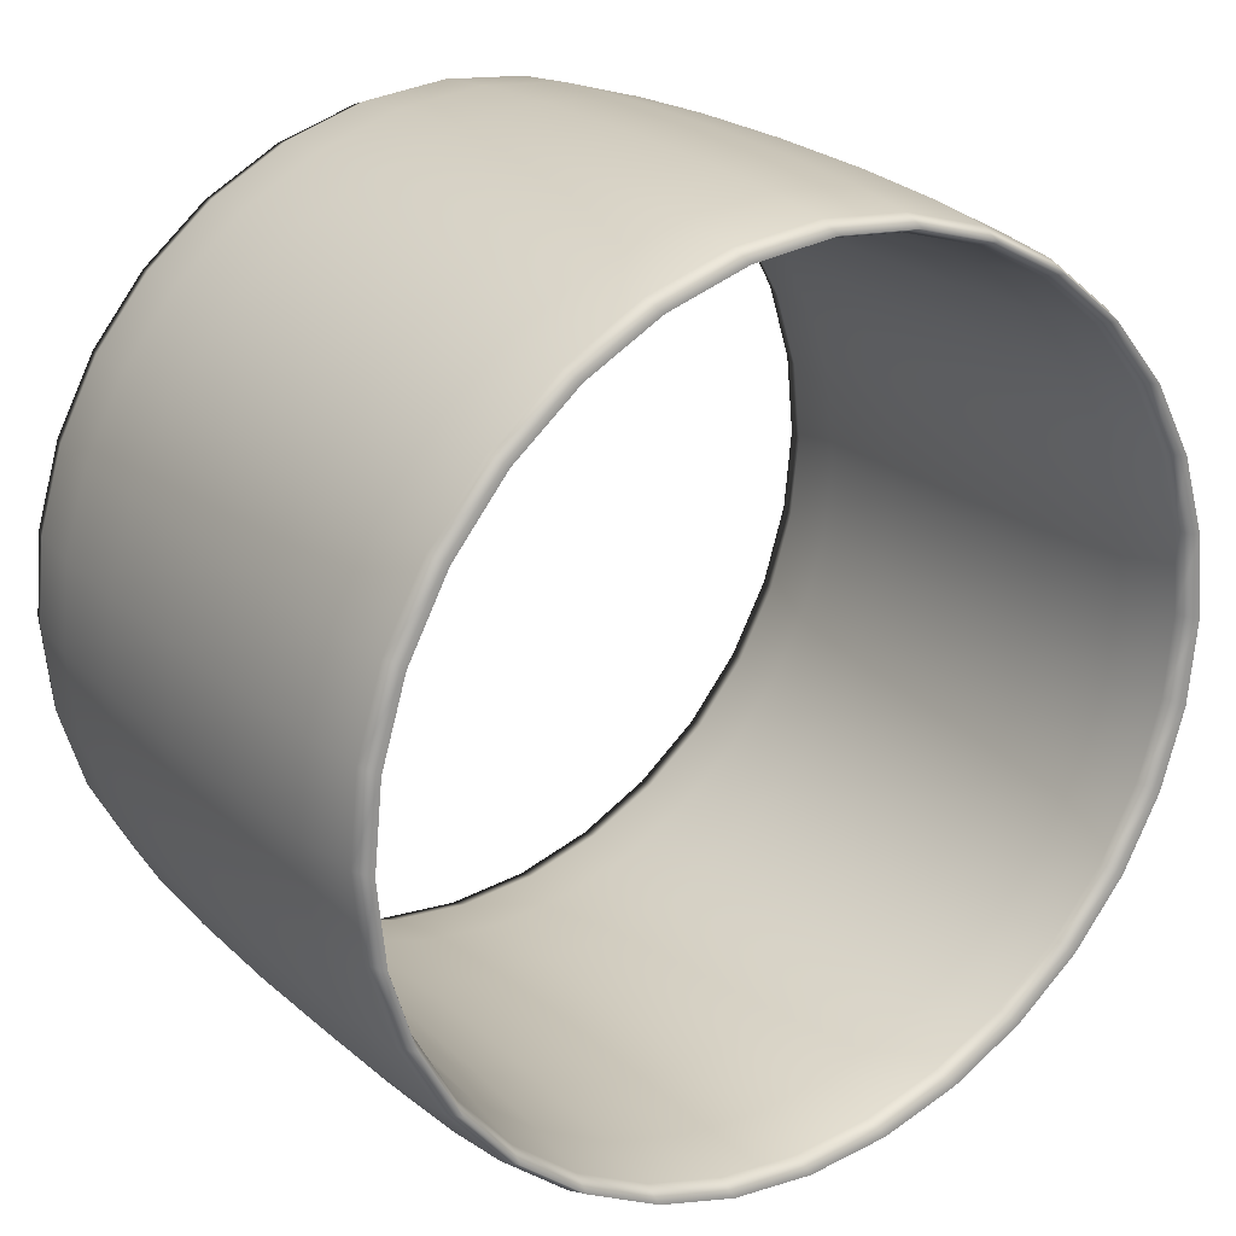
<metadata>
{"format":"obj","ext":"obj","renderer":"f3d","projection":"perspective","resolution":1024,"background":"white","views":[{"elev":23.6,"azim":145.4,"up":"+Z"}]}
</metadata>
<code>
g Torus
v -1.9 0 0
v -1.908 0.5358 0
v -1.871 0.5358 -0.3722
v -1.863 0 -0.3707
v -1.929 0.9899 0
v -1.892 0.9899 -0.3764
v -1.962 1.293 0
v -1.924 1.293 -0.3827
v -2 1.4 0
v -1.962 1.4 -0.3902
v -2.038 1.293 0
v -1.999 1.293 -0.3976
v -2.071 0.9899 0
v -2.031 0.9899 -0.404
v -2.092 0.5358 0
v -2.052 0.5358 -0.4082
v -2.1 0 0
v -2.06 0 -0.4097
v -2.092 -0.5358 0
v -2.052 -0.5358 -0.4082
v -2.071 -0.9899 0
v -2.031 -0.9899 -0.404
v -2.038 -1.293 0
v -1.999 -1.293 -0.3976
v -2 -1.4 0
v -1.962 -1.4 -0.3902
v -1.962 -1.293 0
v -1.924 -1.293 -0.3827
v -1.929 -0.9899 0
v -1.892 -0.9899 -0.3764
v -1.908 -0.5358 0
v -1.871 -0.5358 -0.3722
v -1.762 0.5358 -0.73
v -1.755 0 -0.7271
v -1.782 0.9899 -0.7383
v -1.812 1.293 -0.7507
v -1.848 1.4 -0.7654
v -1.883 1.293 -0.78
v -1.913 0.9899 -0.7924
v -1.933 0.5358 -0.8007
v -1.94 0 -0.8036
v -1.933 -0.5358 -0.8007
v -1.913 -0.9899 -0.7924
v -1.883 -1.293 -0.78
v -1.848 -1.4 -0.7654
v -1.812 -1.293 -0.7507
v -1.782 -0.9899 -0.7383
v -1.762 -0.5358 -0.73
v -1.586 0.5358 -1.06
v -1.58 0 -1.056
v -1.604 0.9899 -1.072
v -1.631 1.293 -1.09
v -1.663 1.4 -1.111
v -1.695 1.293 -1.132
v -1.722 0.9899 -1.15
v -1.74 0.5358 -1.162
v -1.746 0 -1.167
v -1.74 -0.5358 -1.162
v -1.722 -0.9899 -1.15
v -1.695 -1.293 -1.132
v -1.663 -1.4 -1.111
v -1.631 -1.293 -1.09
v -1.604 -0.9899 -1.072
v -1.586 -0.5358 -1.06
v -1.349 0.5358 -1.349
v -1.344 0 -1.344
v -1.364 0.9899 -1.364
v -1.387 1.293 -1.387
v -1.414 1.4 -1.414
v -1.441 1.293 -1.441
v -1.464 0.9899 -1.464
v -1.48 0.5358 -1.48
v -1.485 0 -1.485
v -1.48 -0.5358 -1.48
v -1.464 -0.9899 -1.464
v -1.441 -1.293 -1.441
v -1.414 -1.4 -1.414
v -1.387 -1.293 -1.387
v -1.364 -0.9899 -1.364
v -1.349 -0.5358 -1.349
v -1.06 0.5358 -1.586
v -1.056 0 -1.58
v -1.072 0.9899 -1.604
v -1.09 1.293 -1.631
v -1.111 1.4 -1.663
v -1.132 1.293 -1.695
v -1.15 0.9899 -1.722
v -1.162 0.5358 -1.74
v -1.167 0 -1.746
v -1.162 -0.5358 -1.74
v -1.15 -0.9899 -1.722
v -1.132 -1.293 -1.695
v -1.111 -1.4 -1.663
v -1.09 -1.293 -1.631
v -1.072 -0.9899 -1.604
v -1.06 -0.5358 -1.586
v -0.73 0.5358 -1.762
v -0.7271 0 -1.755
v -0.7383 0.9899 -1.782
v -0.7507 1.293 -1.812
v -0.7654 1.4 -1.848
v -0.78 1.293 -1.883
v -0.7924 0.9899 -1.913
v -0.8007 0.5358 -1.933
v -0.8036 0 -1.94
v -0.8007 -0.5358 -1.933
v -0.7924 -0.9899 -1.913
v -0.78 -1.293 -1.883
v -0.7654 -1.4 -1.848
v -0.7507 -1.293 -1.812
v -0.7383 -0.9899 -1.782
v -0.73 -0.5358 -1.762
v -0.3722 0.5358 -1.871
v -0.3707 0 -1.863
v -0.3764 0.9899 -1.892
v -0.3827 1.293 -1.924
v -0.3902 1.4 -1.962
v -0.3976 1.293 -1.999
v -0.404 0.9899 -2.031
v -0.4082 0.5358 -2.052
v -0.4097 0 -2.06
v -0.4082 -0.5358 -2.052
v -0.404 -0.9899 -2.031
v -0.3976 -1.293 -1.999
v -0.3902 -1.4 -1.962
v -0.3827 -1.293 -1.924
v -0.3764 -0.9899 -1.892
v -0.3722 -0.5358 -1.871
v 0 0.5358 -1.908
v 0 0 -1.9
v 0 0.9899 -1.929
v 0 1.293 -1.962
v 0 1.4 -2
v 0 1.293 -2.038
v 0 0.9899 -2.071
v 0 0.5358 -2.092
v 0 0 -2.1
v 0 -0.5358 -2.092
v 0 -0.9899 -2.071
v 0 -1.293 -2.038
v 0 -1.4 -2
v 0 -1.293 -1.962
v 0 -0.9899 -1.929
v 0 -0.5358 -1.908
v 0.3722 0.5358 -1.871
v 0.3707 0 -1.863
v 0.3764 0.9899 -1.892
v 0.3827 1.293 -1.924
v 0.3902 1.4 -1.962
v 0.3976 1.293 -1.999
v 0.404 0.9899 -2.031
v 0.4082 0.5358 -2.052
v 0.4097 0 -2.06
v 0.4082 -0.5358 -2.052
v 0.404 -0.9899 -2.031
v 0.3976 -1.293 -1.999
v 0.3902 -1.4 -1.962
v 0.3827 -1.293 -1.924
v 0.3764 -0.9899 -1.892
v 0.3722 -0.5358 -1.871
v 0.73 0.5358 -1.762
v 0.7271 0 -1.755
v 0.7383 0.9899 -1.782
v 0.7507 1.293 -1.812
v 0.7654 1.4 -1.848
v 0.78 1.293 -1.883
v 0.7924 0.9899 -1.913
v 0.8007 0.5358 -1.933
v 0.8036 0 -1.94
v 0.8007 -0.5358 -1.933
v 0.7924 -0.9899 -1.913
v 0.78 -1.293 -1.883
v 0.7654 -1.4 -1.848
v 0.7507 -1.293 -1.812
v 0.7383 -0.9899 -1.782
v 0.73 -0.5358 -1.762
v 1.06 0.5358 -1.586
v 1.056 0 -1.58
v 1.072 0.9899 -1.604
v 1.09 1.293 -1.631
v 1.111 1.4 -1.663
v 1.132 1.293 -1.695
v 1.15 0.9899 -1.722
v 1.162 0.5358 -1.74
v 1.167 0 -1.746
v 1.162 -0.5358 -1.74
v 1.15 -0.9899 -1.722
v 1.132 -1.293 -1.695
v 1.111 -1.4 -1.663
v 1.09 -1.293 -1.631
v 1.072 -0.9899 -1.604
v 1.06 -0.5358 -1.586
v 1.349 0.5358 -1.349
v 1.344 0 -1.344
v 1.364 0.9899 -1.364
v 1.387 1.293 -1.387
v 1.414 1.4 -1.414
v 1.441 1.293 -1.441
v 1.464 0.9899 -1.464
v 1.48 0.5358 -1.48
v 1.485 0 -1.485
v 1.48 -0.5358 -1.48
v 1.464 -0.9899 -1.464
v 1.441 -1.293 -1.441
v 1.414 -1.4 -1.414
v 1.387 -1.293 -1.387
v 1.364 -0.9899 -1.364
v 1.349 -0.5358 -1.349
v 1.586 0.5358 -1.06
v 1.58 0 -1.056
v 1.604 0.9899 -1.072
v 1.631 1.293 -1.09
v 1.663 1.4 -1.111
v 1.695 1.293 -1.132
v 1.722 0.9899 -1.15
v 1.74 0.5358 -1.162
v 1.746 0 -1.167
v 1.74 -0.5358 -1.162
v 1.722 -0.9899 -1.15
v 1.695 -1.293 -1.132
v 1.663 -1.4 -1.111
v 1.631 -1.293 -1.09
v 1.604 -0.9899 -1.072
v 1.586 -0.5358 -1.06
v 1.762 0.5358 -0.73
v 1.755 0 -0.7271
v 1.782 0.9899 -0.7383
v 1.812 1.293 -0.7507
v 1.848 1.4 -0.7654
v 1.883 1.293 -0.78
v 1.913 0.9899 -0.7924
v 1.933 0.5358 -0.8007
v 1.94 0 -0.8036
v 1.933 -0.5358 -0.8007
v 1.913 -0.9899 -0.7924
v 1.883 -1.293 -0.78
v 1.848 -1.4 -0.7654
v 1.812 -1.293 -0.7507
v 1.782 -0.9899 -0.7383
v 1.762 -0.5358 -0.73
v 1.871 0.5358 -0.3722
v 1.863 0 -0.3707
v 1.892 0.9899 -0.3764
v 1.924 1.293 -0.3827
v 1.962 1.4 -0.3902
v 1.999 1.293 -0.3976
v 2.031 0.9899 -0.404
v 2.052 0.5358 -0.4082
v 2.06 0 -0.4097
v 2.052 -0.5358 -0.4082
v 2.031 -0.9899 -0.404
v 1.999 -1.293 -0.3976
v 1.962 -1.4 -0.3902
v 1.924 -1.293 -0.3827
v 1.892 -0.9899 -0.3764
v 1.871 -0.5358 -0.3722
v 1.908 0.5358 0
v 1.9 0 0
v 1.929 0.9899 0
v 1.962 1.293 0
v 2 1.4 0
v 2.038 1.293 0
v 2.071 0.9899 0
v 2.092 0.5358 0
v 2.1 0 0
v 2.092 -0.5358 0
v 2.071 -0.9899 0
v 2.038 -1.293 0
v 2 -1.4 0
v 1.962 -1.293 0
v 1.929 -0.9899 0
v 1.908 -0.5358 0
v 1.871 0.5358 0.3722
v 1.863 0 0.3707
v 1.892 0.9899 0.3764
v 1.924 1.293 0.3827
v 1.962 1.4 0.3902
v 1.999 1.293 0.3976
v 2.031 0.9899 0.404
v 2.052 0.5358 0.4082
v 2.06 0 0.4097
v 2.052 -0.5358 0.4082
v 2.031 -0.9899 0.404
v 1.999 -1.293 0.3976
v 1.962 -1.4 0.3902
v 1.924 -1.293 0.3827
v 1.892 -0.9899 0.3764
v 1.871 -0.5358 0.3722
v 1.762 0.5358 0.73
v 1.755 0 0.7271
v 1.782 0.9899 0.7383
v 1.812 1.293 0.7507
v 1.848 1.4 0.7654
v 1.883 1.293 0.78
v 1.913 0.9899 0.7924
v 1.933 0.5358 0.8007
v 1.94 0 0.8036
v 1.933 -0.5358 0.8007
v 1.913 -0.9899 0.7924
v 1.883 -1.293 0.78
v 1.848 -1.4 0.7654
v 1.812 -1.293 0.7507
v 1.782 -0.9899 0.7383
v 1.762 -0.5358 0.73
v 1.586 0.5358 1.06
v 1.58 0 1.056
v 1.604 0.9899 1.072
v 1.631 1.293 1.09
v 1.663 1.4 1.111
v 1.695 1.293 1.132
v 1.722 0.9899 1.15
v 1.74 0.5358 1.162
v 1.746 0 1.167
v 1.74 -0.5358 1.162
v 1.722 -0.9899 1.15
v 1.695 -1.293 1.132
v 1.663 -1.4 1.111
v 1.631 -1.293 1.09
v 1.604 -0.9899 1.072
v 1.586 -0.5358 1.06
v 1.349 0.5358 1.349
v 1.344 0 1.344
v 1.364 0.9899 1.364
v 1.387 1.293 1.387
v 1.414 1.4 1.414
v 1.441 1.293 1.441
v 1.464 0.9899 1.464
v 1.48 0.5358 1.48
v 1.485 0 1.485
v 1.48 -0.5358 1.48
v 1.464 -0.9899 1.464
v 1.441 -1.293 1.441
v 1.414 -1.4 1.414
v 1.387 -1.293 1.387
v 1.364 -0.9899 1.364
v 1.349 -0.5358 1.349
v 1.06 0.5358 1.586
v 1.056 0 1.58
v 1.072 0.9899 1.604
v 1.09 1.293 1.631
v 1.111 1.4 1.663
v 1.132 1.293 1.695
v 1.15 0.9899 1.722
v 1.162 0.5358 1.74
v 1.167 0 1.746
v 1.162 -0.5358 1.74
v 1.15 -0.9899 1.722
v 1.132 -1.293 1.695
v 1.111 -1.4 1.663
v 1.09 -1.293 1.631
v 1.072 -0.9899 1.604
v 1.06 -0.5358 1.586
v 0.73 0.5358 1.762
v 0.7271 0 1.755
v 0.7383 0.9899 1.782
v 0.7507 1.293 1.812
v 0.7654 1.4 1.848
v 0.78 1.293 1.883
v 0.7924 0.9899 1.913
v 0.8007 0.5358 1.933
v 0.8036 0 1.94
v 0.8007 -0.5358 1.933
v 0.7924 -0.9899 1.913
v 0.78 -1.293 1.883
v 0.7654 -1.4 1.848
v 0.7507 -1.293 1.812
v 0.7383 -0.9899 1.782
v 0.73 -0.5358 1.762
v 0.3722 0.5358 1.871
v 0.3707 0 1.863
v 0.3764 0.9899 1.892
v 0.3827 1.293 1.924
v 0.3902 1.4 1.962
v 0.3976 1.293 1.999
v 0.404 0.9899 2.031
v 0.4082 0.5358 2.052
v 0.4097 0 2.06
v 0.4082 -0.5358 2.052
v 0.404 -0.9899 2.031
v 0.3976 -1.293 1.999
v 0.3902 -1.4 1.962
v 0.3827 -1.293 1.924
v 0.3764 -0.9899 1.892
v 0.3722 -0.5358 1.871
v 0 0.5358 1.908
v 0 0 1.9
v 0 0.9899 1.929
v 0 1.293 1.962
v 0 1.4 2
v 0 1.293 2.038
v 0 0.9899 2.071
v 0 0.5358 2.092
v 0 0 2.1
v 0 -0.5358 2.092
v 0 -0.9899 2.071
v 0 -1.293 2.038
v 0 -1.4 2
v 0 -1.293 1.962
v 0 -0.9899 1.929
v 0 -0.5358 1.908
v -0.3722 0.5358 1.871
v -0.3707 0 1.863
v -0.3764 0.9899 1.892
v -0.3827 1.293 1.924
v -0.3902 1.4 1.962
v -0.3976 1.293 1.999
v -0.404 0.9899 2.031
v -0.4082 0.5358 2.052
v -0.4097 0 2.06
v -0.4082 -0.5358 2.052
v -0.404 -0.9899 2.031
v -0.3976 -1.293 1.999
v -0.3902 -1.4 1.962
v -0.3827 -1.293 1.924
v -0.3764 -0.9899 1.892
v -0.3722 -0.5358 1.871
v -0.73 0.5358 1.762
v -0.7271 0 1.755
v -0.7383 0.9899 1.782
v -0.7507 1.293 1.812
v -0.7654 1.4 1.848
v -0.78 1.293 1.883
v -0.7924 0.9899 1.913
v -0.8007 0.5358 1.933
v -0.8036 0 1.94
v -0.8007 -0.5358 1.933
v -0.7924 -0.9899 1.913
v -0.78 -1.293 1.883
v -0.7654 -1.4 1.848
v -0.7507 -1.293 1.812
v -0.7383 -0.9899 1.782
v -0.73 -0.5358 1.762
v -1.06 0.5358 1.586
v -1.056 0 1.58
v -1.072 0.9899 1.604
v -1.09 1.293 1.631
v -1.111 1.4 1.663
v -1.132 1.293 1.695
v -1.15 0.9899 1.722
v -1.162 0.5358 1.74
v -1.167 0 1.746
v -1.162 -0.5358 1.74
v -1.15 -0.9899 1.722
v -1.132 -1.293 1.695
v -1.111 -1.4 1.663
v -1.09 -1.293 1.631
v -1.072 -0.9899 1.604
v -1.06 -0.5358 1.586
v -1.349 0.5358 1.349
v -1.344 0 1.344
v -1.364 0.9899 1.364
v -1.387 1.293 1.387
v -1.414 1.4 1.414
v -1.441 1.293 1.441
v -1.464 0.9899 1.464
v -1.48 0.5358 1.48
v -1.485 0 1.485
v -1.48 -0.5358 1.48
v -1.464 -0.9899 1.464
v -1.441 -1.293 1.441
v -1.414 -1.4 1.414
v -1.387 -1.293 1.387
v -1.364 -0.9899 1.364
v -1.349 -0.5358 1.349
v -1.586 0.5358 1.06
v -1.58 0 1.056
v -1.604 0.9899 1.072
v -1.631 1.293 1.09
v -1.663 1.4 1.111
v -1.695 1.293 1.132
v -1.722 0.9899 1.15
v -1.74 0.5358 1.162
v -1.746 0 1.167
v -1.74 -0.5358 1.162
v -1.722 -0.9899 1.15
v -1.695 -1.293 1.132
v -1.663 -1.4 1.111
v -1.631 -1.293 1.09
v -1.604 -0.9899 1.072
v -1.586 -0.5358 1.06
v -1.762 0.5358 0.73
v -1.755 0 0.7271
v -1.782 0.9899 0.7383
v -1.812 1.293 0.7507
v -1.848 1.4 0.7654
v -1.883 1.293 0.78
v -1.913 0.9899 0.7924
v -1.933 0.5358 0.8007
v -1.94 0 0.8036
v -1.933 -0.5358 0.8007
v -1.913 -0.9899 0.7924
v -1.883 -1.293 0.78
v -1.848 -1.4 0.7654
v -1.812 -1.293 0.7507
v -1.782 -0.9899 0.7383
v -1.762 -0.5358 0.73
v -1.871 0.5358 0.3722
v -1.863 0 0.3707
v -1.892 0.9899 0.3764
v -1.924 1.293 0.3827
v -1.962 1.4 0.3902
v -1.999 1.293 0.3976
v -2.031 0.9899 0.404
v -2.052 0.5358 0.4082
v -2.06 0 0.4097
v -2.052 -0.5358 0.4082
v -2.031 -0.9899 0.404
v -1.999 -1.293 0.3976
v -1.962 -1.4 0.3902
v -1.924 -1.293 0.3827
v -1.892 -0.9899 0.3764
v -1.871 -0.5358 0.3722
f 4 3 2 1
f 3 6 5 2
f 6 8 7 5
f 8 10 9 7
f 10 12 11 9
f 12 14 13 11
f 14 16 15 13
f 16 18 17 15
f 18 20 19 17
f 20 22 21 19
f 22 24 23 21
f 24 26 25 23
f 26 28 27 25
f 28 30 29 27
f 30 32 31 29
f 32 4 1 31
f 34 33 3 4
f 33 35 6 3
f 35 36 8 6
f 36 37 10 8
f 37 38 12 10
f 38 39 14 12
f 39 40 16 14
f 40 41 18 16
f 41 42 20 18
f 42 43 22 20
f 43 44 24 22
f 44 45 26 24
f 45 46 28 26
f 46 47 30 28
f 47 48 32 30
f 48 34 4 32
f 50 49 33 34
f 49 51 35 33
f 51 52 36 35
f 52 53 37 36
f 53 54 38 37
f 54 55 39 38
f 55 56 40 39
f 56 57 41 40
f 57 58 42 41
f 58 59 43 42
f 59 60 44 43
f 60 61 45 44
f 61 62 46 45
f 62 63 47 46
f 63 64 48 47
f 64 50 34 48
f 66 65 49 50
f 65 67 51 49
f 67 68 52 51
f 68 69 53 52
f 69 70 54 53
f 70 71 55 54
f 71 72 56 55
f 72 73 57 56
f 73 74 58 57
f 74 75 59 58
f 75 76 60 59
f 76 77 61 60
f 77 78 62 61
f 78 79 63 62
f 79 80 64 63
f 80 66 50 64
f 82 81 65 66
f 81 83 67 65
f 83 84 68 67
f 84 85 69 68
f 85 86 70 69
f 86 87 71 70
f 87 88 72 71
f 88 89 73 72
f 89 90 74 73
f 90 91 75 74
f 91 92 76 75
f 92 93 77 76
f 93 94 78 77
f 94 95 79 78
f 95 96 80 79
f 96 82 66 80
f 98 97 81 82
f 97 99 83 81
f 99 100 84 83
f 100 101 85 84
f 101 102 86 85
f 102 103 87 86
f 103 104 88 87
f 104 105 89 88
f 105 106 90 89
f 106 107 91 90
f 107 108 92 91
f 108 109 93 92
f 109 110 94 93
f 110 111 95 94
f 111 112 96 95
f 112 98 82 96
f 114 113 97 98
f 113 115 99 97
f 115 116 100 99
f 116 117 101 100
f 117 118 102 101
f 118 119 103 102
f 119 120 104 103
f 120 121 105 104
f 121 122 106 105
f 122 123 107 106
f 123 124 108 107
f 124 125 109 108
f 125 126 110 109
f 126 127 111 110
f 127 128 112 111
f 128 114 98 112
f 130 129 113 114
f 129 131 115 113
f 131 132 116 115
f 132 133 117 116
f 133 134 118 117
f 134 135 119 118
f 135 136 120 119
f 136 137 121 120
f 137 138 122 121
f 138 139 123 122
f 139 140 124 123
f 140 141 125 124
f 141 142 126 125
f 142 143 127 126
f 143 144 128 127
f 144 130 114 128
f 146 145 129 130
f 145 147 131 129
f 147 148 132 131
f 148 149 133 132
f 149 150 134 133
f 150 151 135 134
f 151 152 136 135
f 152 153 137 136
f 153 154 138 137
f 154 155 139 138
f 155 156 140 139
f 156 157 141 140
f 157 158 142 141
f 158 159 143 142
f 159 160 144 143
f 160 146 130 144
f 162 161 145 146
f 161 163 147 145
f 163 164 148 147
f 164 165 149 148
f 165 166 150 149
f 166 167 151 150
f 167 168 152 151
f 168 169 153 152
f 169 170 154 153
f 170 171 155 154
f 171 172 156 155
f 172 173 157 156
f 173 174 158 157
f 174 175 159 158
f 175 176 160 159
f 176 162 146 160
f 178 177 161 162
f 177 179 163 161
f 179 180 164 163
f 180 181 165 164
f 181 182 166 165
f 182 183 167 166
f 183 184 168 167
f 184 185 169 168
f 185 186 170 169
f 186 187 171 170
f 187 188 172 171
f 188 189 173 172
f 189 190 174 173
f 190 191 175 174
f 191 192 176 175
f 192 178 162 176
f 194 193 177 178
f 193 195 179 177
f 195 196 180 179
f 196 197 181 180
f 197 198 182 181
f 198 199 183 182
f 199 200 184 183
f 200 201 185 184
f 201 202 186 185
f 202 203 187 186
f 203 204 188 187
f 204 205 189 188
f 205 206 190 189
f 206 207 191 190
f 207 208 192 191
f 208 194 178 192
f 210 209 193 194
f 209 211 195 193
f 211 212 196 195
f 212 213 197 196
f 213 214 198 197
f 214 215 199 198
f 215 216 200 199
f 216 217 201 200
f 217 218 202 201
f 218 219 203 202
f 219 220 204 203
f 220 221 205 204
f 221 222 206 205
f 222 223 207 206
f 223 224 208 207
f 224 210 194 208
f 226 225 209 210
f 225 227 211 209
f 227 228 212 211
f 228 229 213 212
f 229 230 214 213
f 230 231 215 214
f 231 232 216 215
f 232 233 217 216
f 233 234 218 217
f 234 235 219 218
f 235 236 220 219
f 236 237 221 220
f 237 238 222 221
f 238 239 223 222
f 239 240 224 223
f 240 226 210 224
f 242 241 225 226
f 241 243 227 225
f 243 244 228 227
f 244 245 229 228
f 245 246 230 229
f 246 247 231 230
f 247 248 232 231
f 248 249 233 232
f 249 250 234 233
f 250 251 235 234
f 251 252 236 235
f 252 253 237 236
f 253 254 238 237
f 254 255 239 238
f 255 256 240 239
f 256 242 226 240
f 258 257 241 242
f 257 259 243 241
f 259 260 244 243
f 260 261 245 244
f 261 262 246 245
f 262 263 247 246
f 263 264 248 247
f 264 265 249 248
f 265 266 250 249
f 266 267 251 250
f 267 268 252 251
f 268 269 253 252
f 269 270 254 253
f 270 271 255 254
f 271 272 256 255
f 272 258 242 256
f 274 273 257 258
f 273 275 259 257
f 275 276 260 259
f 276 277 261 260
f 277 278 262 261
f 278 279 263 262
f 279 280 264 263
f 280 281 265 264
f 281 282 266 265
f 282 283 267 266
f 283 284 268 267
f 284 285 269 268
f 285 286 270 269
f 286 287 271 270
f 287 288 272 271
f 288 274 258 272
f 290 289 273 274
f 289 291 275 273
f 291 292 276 275
f 292 293 277 276
f 293 294 278 277
f 294 295 279 278
f 295 296 280 279
f 296 297 281 280
f 297 298 282 281
f 298 299 283 282
f 299 300 284 283
f 300 301 285 284
f 301 302 286 285
f 302 303 287 286
f 303 304 288 287
f 304 290 274 288
f 306 305 289 290
f 305 307 291 289
f 307 308 292 291
f 308 309 293 292
f 309 310 294 293
f 310 311 295 294
f 311 312 296 295
f 312 313 297 296
f 313 314 298 297
f 314 315 299 298
f 315 316 300 299
f 316 317 301 300
f 317 318 302 301
f 318 319 303 302
f 319 320 304 303
f 320 306 290 304
f 322 321 305 306
f 321 323 307 305
f 323 324 308 307
f 324 325 309 308
f 325 326 310 309
f 326 327 311 310
f 327 328 312 311
f 328 329 313 312
f 329 330 314 313
f 330 331 315 314
f 331 332 316 315
f 332 333 317 316
f 333 334 318 317
f 334 335 319 318
f 335 336 320 319
f 336 322 306 320
f 338 337 321 322
f 337 339 323 321
f 339 340 324 323
f 340 341 325 324
f 341 342 326 325
f 342 343 327 326
f 343 344 328 327
f 344 345 329 328
f 345 346 330 329
f 346 347 331 330
f 347 348 332 331
f 348 349 333 332
f 349 350 334 333
f 350 351 335 334
f 351 352 336 335
f 352 338 322 336
f 354 353 337 338
f 353 355 339 337
f 355 356 340 339
f 356 357 341 340
f 357 358 342 341
f 358 359 343 342
f 359 360 344 343
f 360 361 345 344
f 361 362 346 345
f 362 363 347 346
f 363 364 348 347
f 364 365 349 348
f 365 366 350 349
f 366 367 351 350
f 367 368 352 351
f 368 354 338 352
f 370 369 353 354
f 369 371 355 353
f 371 372 356 355
f 372 373 357 356
f 373 374 358 357
f 374 375 359 358
f 375 376 360 359
f 376 377 361 360
f 377 378 362 361
f 378 379 363 362
f 379 380 364 363
f 380 381 365 364
f 381 382 366 365
f 382 383 367 366
f 383 384 368 367
f 384 370 354 368
f 386 385 369 370
f 385 387 371 369
f 387 388 372 371
f 388 389 373 372
f 389 390 374 373
f 390 391 375 374
f 391 392 376 375
f 392 393 377 376
f 393 394 378 377
f 394 395 379 378
f 395 396 380 379
f 396 397 381 380
f 397 398 382 381
f 398 399 383 382
f 399 400 384 383
f 400 386 370 384
f 402 401 385 386
f 401 403 387 385
f 403 404 388 387
f 404 405 389 388
f 405 406 390 389
f 406 407 391 390
f 407 408 392 391
f 408 409 393 392
f 409 410 394 393
f 410 411 395 394
f 411 412 396 395
f 412 413 397 396
f 413 414 398 397
f 414 415 399 398
f 415 416 400 399
f 416 402 386 400
f 418 417 401 402
f 417 419 403 401
f 419 420 404 403
f 420 421 405 404
f 421 422 406 405
f 422 423 407 406
f 423 424 408 407
f 424 425 409 408
f 425 426 410 409
f 426 427 411 410
f 427 428 412 411
f 428 429 413 412
f 429 430 414 413
f 430 431 415 414
f 431 432 416 415
f 432 418 402 416
f 434 433 417 418
f 433 435 419 417
f 435 436 420 419
f 436 437 421 420
f 437 438 422 421
f 438 439 423 422
f 439 440 424 423
f 440 441 425 424
f 441 442 426 425
f 442 443 427 426
f 443 444 428 427
f 444 445 429 428
f 445 446 430 429
f 446 447 431 430
f 447 448 432 431
f 448 434 418 432
f 450 449 433 434
f 449 451 435 433
f 451 452 436 435
f 452 453 437 436
f 453 454 438 437
f 454 455 439 438
f 455 456 440 439
f 456 457 441 440
f 457 458 442 441
f 458 459 443 442
f 459 460 444 443
f 460 461 445 444
f 461 462 446 445
f 462 463 447 446
f 463 464 448 447
f 464 450 434 448
f 466 465 449 450
f 465 467 451 449
f 467 468 452 451
f 468 469 453 452
f 469 470 454 453
f 470 471 455 454
f 471 472 456 455
f 472 473 457 456
f 473 474 458 457
f 474 475 459 458
f 475 476 460 459
f 476 477 461 460
f 477 478 462 461
f 478 479 463 462
f 479 480 464 463
f 480 466 450 464
f 482 481 465 466
f 481 483 467 465
f 483 484 468 467
f 484 485 469 468
f 485 486 470 469
f 486 487 471 470
f 487 488 472 471
f 488 489 473 472
f 489 490 474 473
f 490 491 475 474
f 491 492 476 475
f 492 493 477 476
f 493 494 478 477
f 494 495 479 478
f 495 496 480 479
f 496 482 466 480
f 498 497 481 482
f 497 499 483 481
f 499 500 484 483
f 500 501 485 484
f 501 502 486 485
f 502 503 487 486
f 503 504 488 487
f 504 505 489 488
f 505 506 490 489
f 506 507 491 490
f 507 508 492 491
f 508 509 493 492
f 509 510 494 493
f 510 511 495 494
f 511 512 496 495
f 512 498 482 496
f 1 2 497 498
f 2 5 499 497
f 5 7 500 499
f 7 9 501 500
f 9 11 502 501
f 11 13 503 502
f 13 15 504 503
f 15 17 505 504
f 17 19 506 505
f 19 21 507 506
f 21 23 508 507
f 23 25 509 508
f 25 27 510 509
f 27 29 511 510
f 29 31 512 511
f 31 1 498 512

</code>
